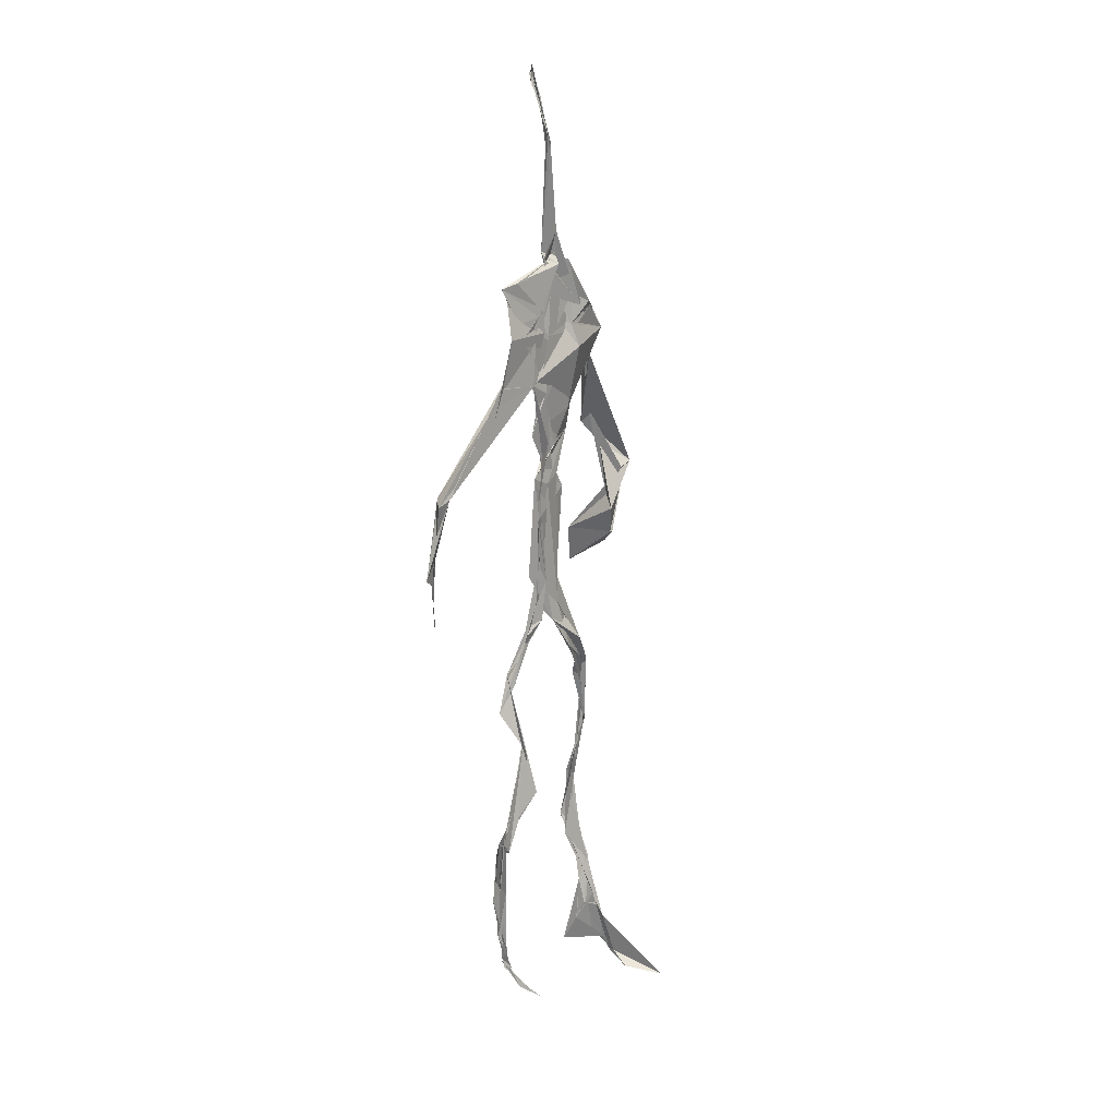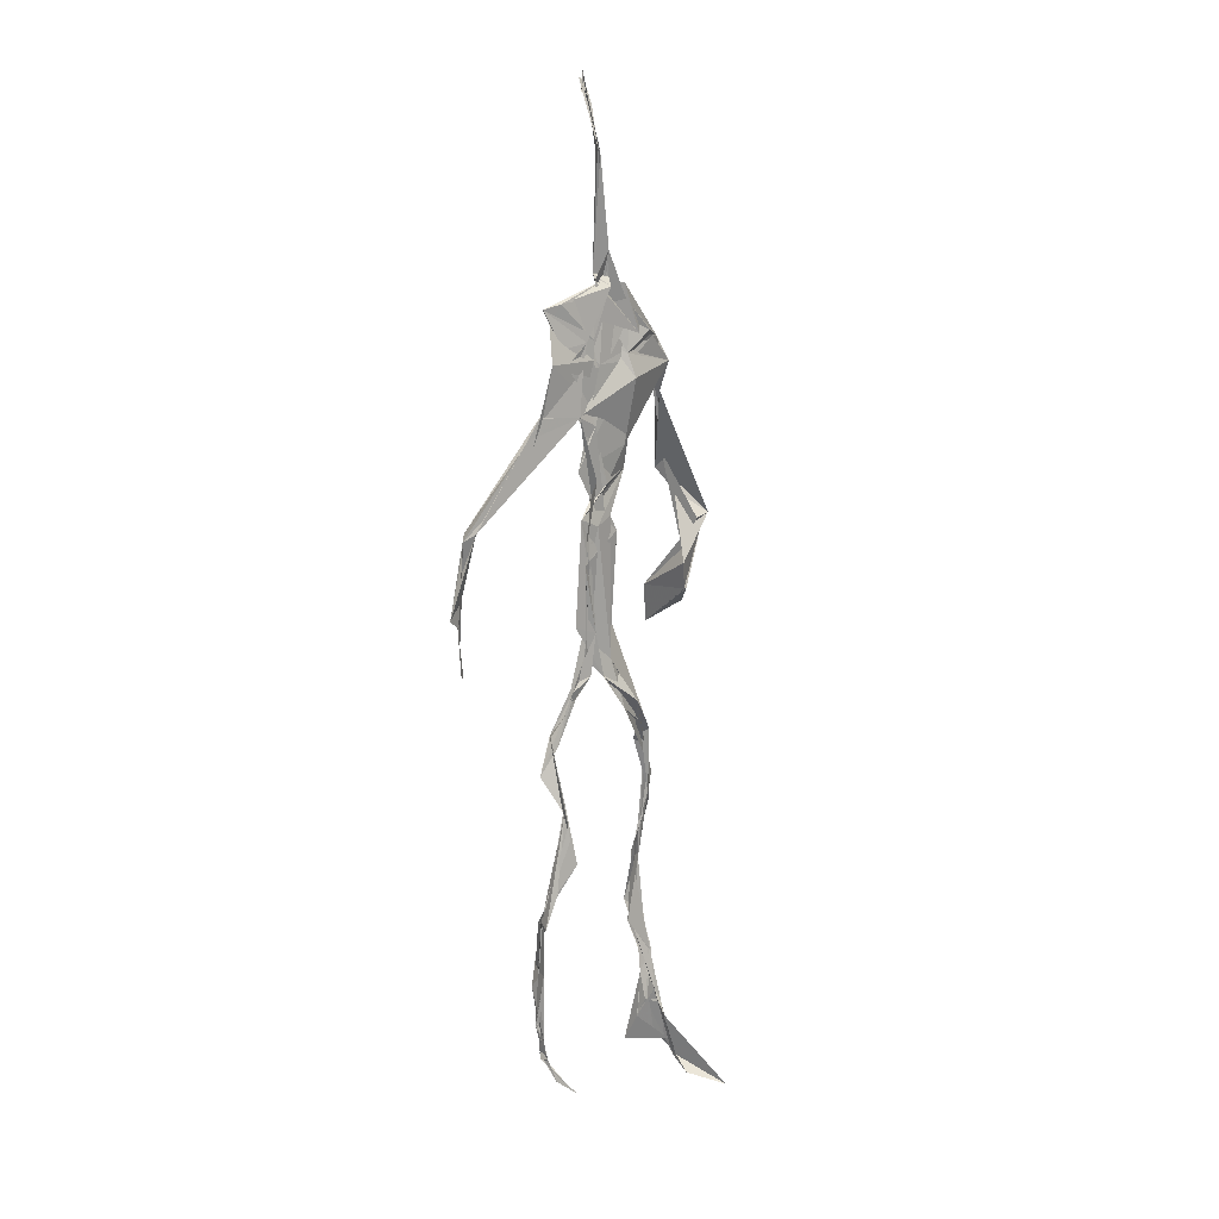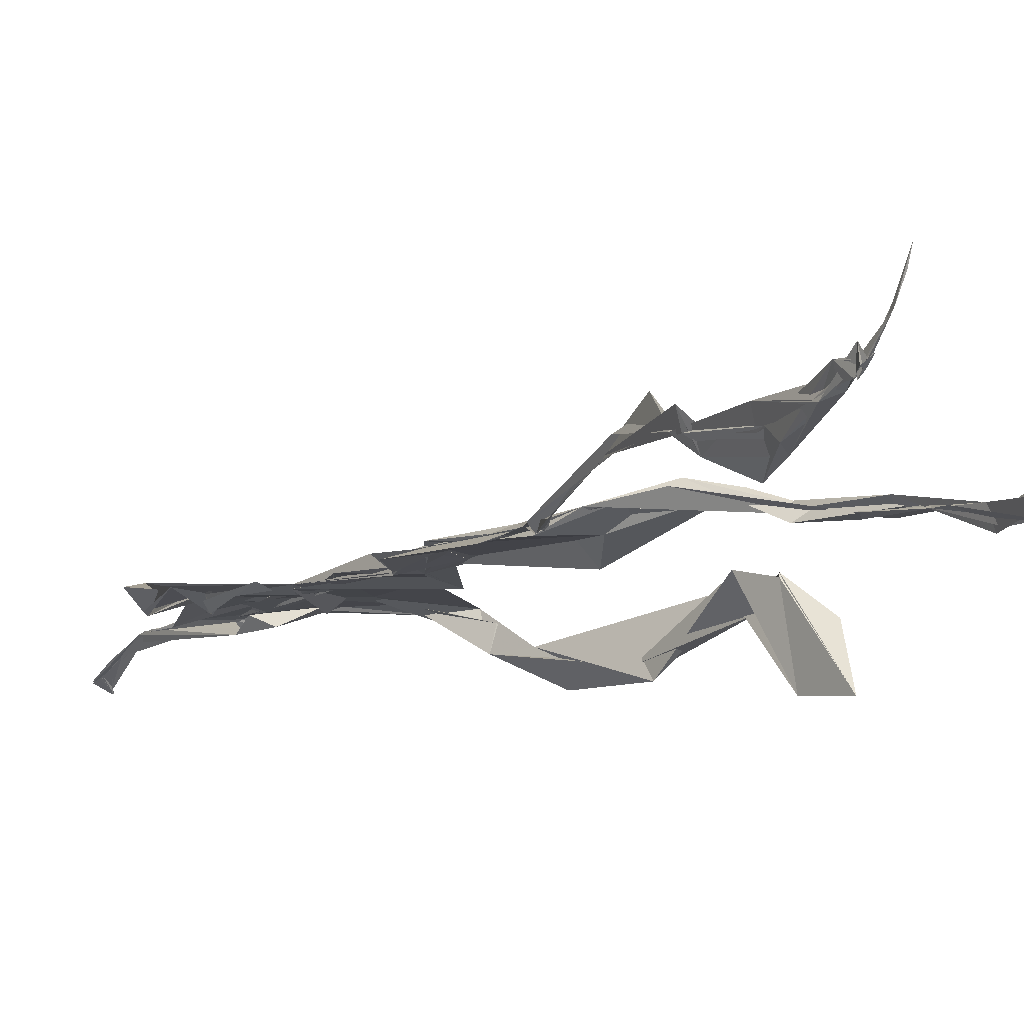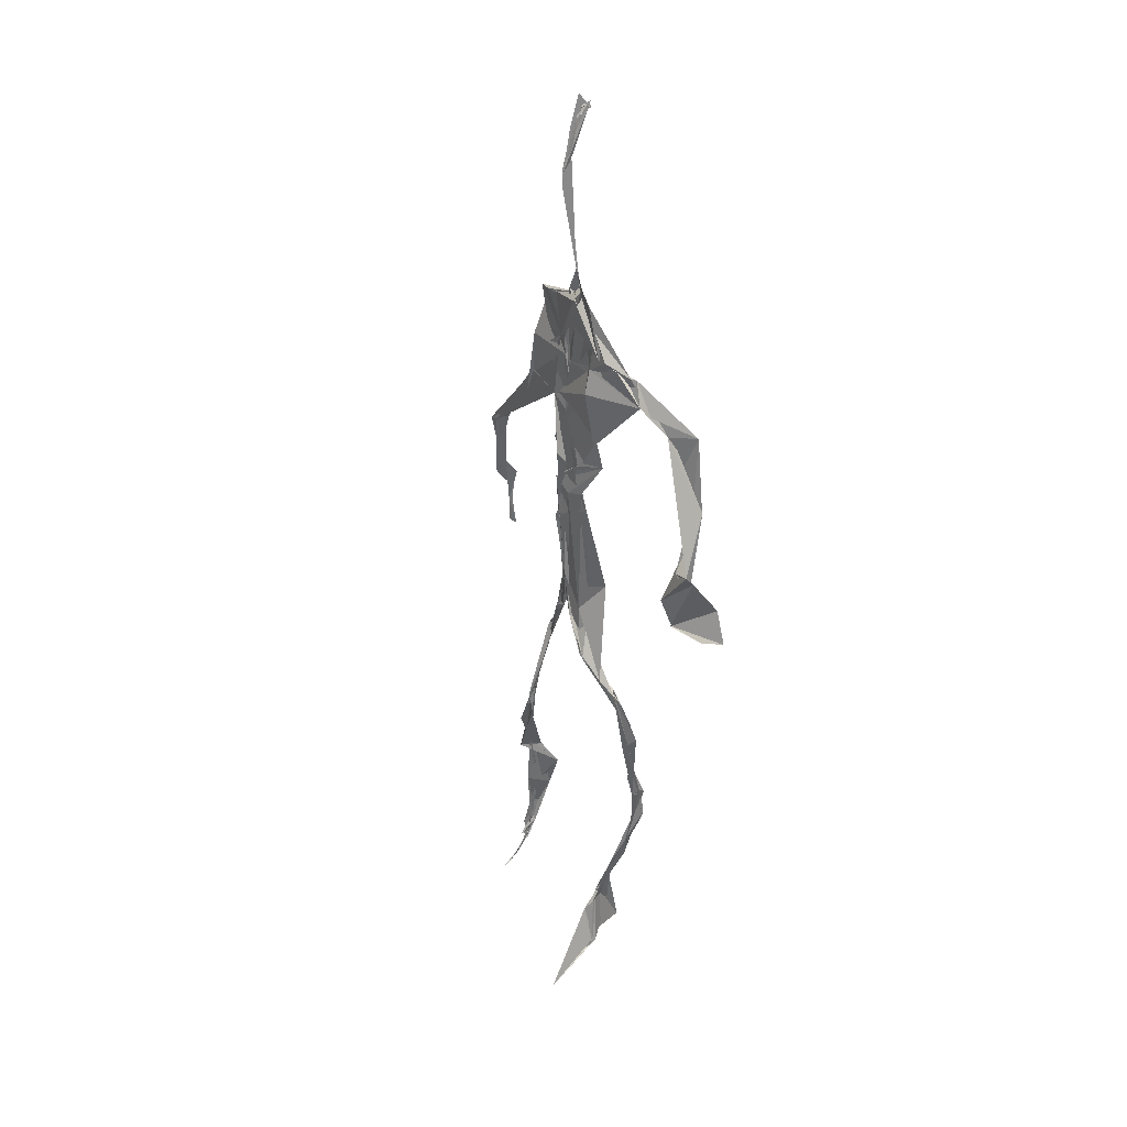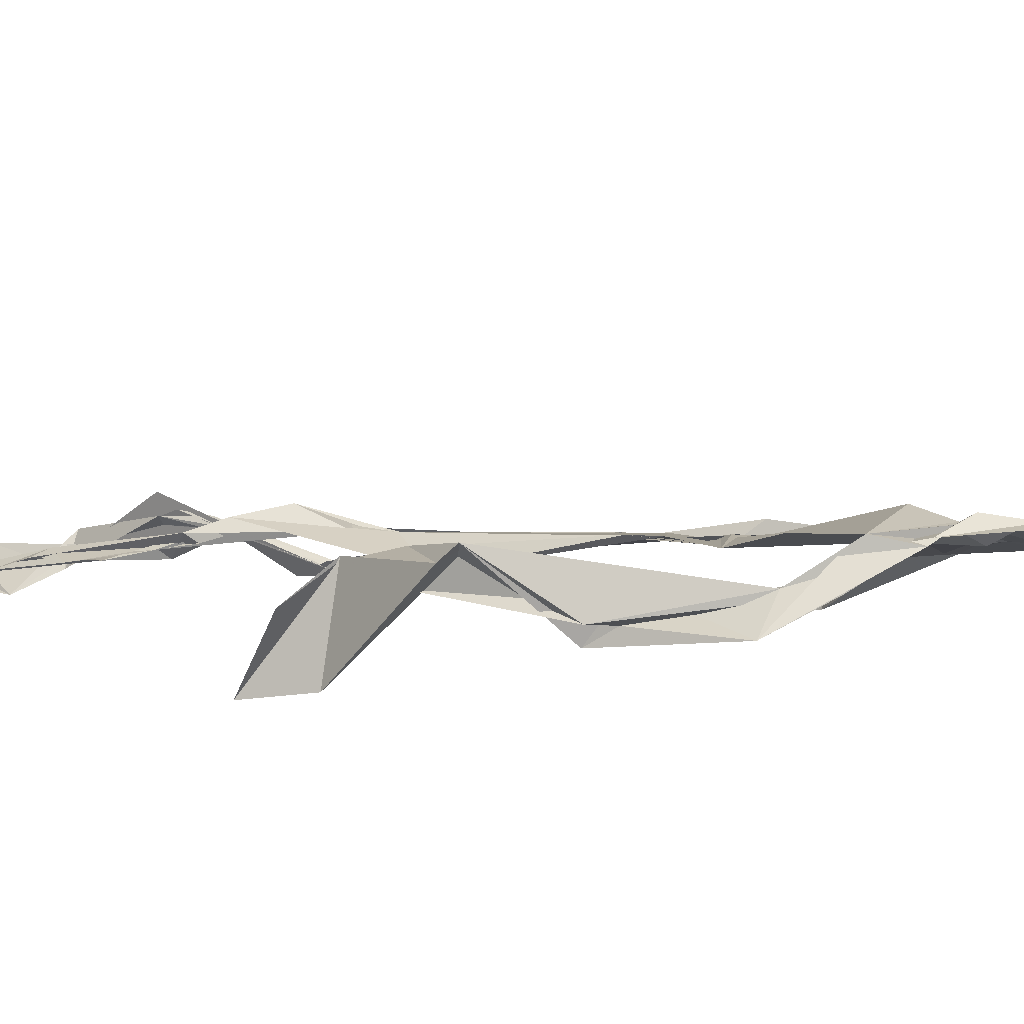
<metadata>
{"format":"obj","ext":"obj","renderer":"f3d","projection":"perspective","resolution":1024,"background":"white","views":[{"elev":18.0,"azim":-57.1,"up":"+Y"},{"elev":15.0,"azim":-48.8,"up":"+Y"},{"elev":-9.4,"azim":-27.5,"up":"+Z"},{"elev":35.4,"azim":49.9,"up":"+Y"},{"elev":-0.4,"azim":118.8,"up":"+Z"}]}
</metadata>
<code>
v 0.4389 0.2332 0.4728
v 0.5505 0.3609 0.4775
v 0.4794 0.5214 0.4882
v 0.5052 0.7359 0.4818
v 0.4482 0.6816 0.4838
v 0.3803 0.4459 0.452
v 0.5697 0.2281 0.4608
v 0.5703 0.3065 0.478
v 0.5248 0.7263 0.4899
v 0.5197 0.3978 0.4946
v 0.4873 0.4815 0.4833
v 0.4454 0.3537 0.4703
v 0.4938 0.8413 0.4873
v 0.4929 0.6999 0.4834
v 0.4773 0.4713 0.4799
v 0.5598 0.08614 0.5136
v 0.5928 0.6437 0.4678
v 0.4478 0.7227 0.4749
v 0.4343 0.2471 0.4831
v 0.4914 0.4428 0.4832
v 0.5512 0.1549 0.4849
v 0.6236 0.5075 0.4674
v 0.436 0.2495 0.485
v 0.4935 0.8763 0.4794
v 0.4913 0.8728 0.4826
v 0.5582 0.0991 0.5059
v 0.5822 0.6649 0.4665
v 0.4354 0.1866 0.4754
v 0.554 0.1324 0.5062
v 0.4527 0.3263 0.488
v 0.5268 0.6114 0.4875
v 0.5039 0.5701 0.4835
v 0.5575 0.3705 0.4879
v 0.4879 0.5884 0.4931
v 0.4929 0.6303 0.4877
v 0.5066 0.7213 0.4805
v 0.5593 0.2689 0.4713
v 0.508 0.5405 0.4858
v 0.377 0.5606 0.4584
v 0.4318 0.1357 0.4797
v 0.4498 0.2875 0.5055
v 0.5602 0.359 0.4812
v 0.4985 0.7463 0.4795
v 0.569 0.2587 0.4657
v 0.4933 0.8377 0.492
v 0.4538 0.712 0.4758
v 0.4822 0.5365 0.4872
v 0.5322 0.5911 0.482
v 0.4336 0.138 0.4834
v 0.4904 0.8802 0.476
v 0.5376 0.6979 0.493
v 0.5594 0.08566 0.5143
v 0.5325 0.6772 0.4898
v 0.4952 0.551 0.4878
v 0.5582 0.1939 0.4648
v 0.4329 0.1212 0.4818
v 0.5617 0.2107 0.4575
v 0.4327 0.1908 0.484
v 0.4315 0.1257 0.4798
v 0.4442 0.6489 0.4797
v 0.4322 0.1033 0.4979
v 0.492 0.4655 0.4881
v 0.4338 0.2371 0.481
v 0.4937 0.4451 0.4817
v 0.4841 0.6519 0.484
v 0.4597 0.3763 0.4764
v 0.5617 0.09053 0.5096
v 0.4769 0.673 0.4834
v 0.453 0.3846 0.474
v 0.4898 0.8909 0.4737
v 0.4869 0.4444 0.4799
v 0.4574 0.3854 0.4703
v 0.4313 0.1466 0.4759
v 0.5713 0.691 0.4827
v 0.5275 0.4653 0.4727
v 0.4845 0.6954 0.4862
v 0.457 0.3849 0.47
v 0.3782 0.562 0.4699
v 0.3729 0.4931 0.4536
v 0.5583 0.08311 0.5205
v 0.548 0.6999 0.4948
v 0.4297 0.1194 0.4827
v 0.3778 0.4976 0.4498
v 0.5256 0.6836 0.4916
v 0.5516 0.1368 0.5029
v 0.5654 0.2545 0.4707
v 0.478 0.5587 0.4859
v 0.4904 0.5719 0.4833
v 0.4502 0.2126 0.4617
v 0.4365 0.1933 0.4742
v 0.4895 0.6453 0.4854
v 0.499 0.8875 0.4687
v 0.5065 0.7308 0.4882
v 0.3793 0.5615 0.457
v 0.5565 0.6943 0.4903
v 0.4879 0.4306 0.4863
v 0.5067 0.583 0.4872
v 0.463 0.6919 0.4813
v 0.436 0.09762 0.5189
v 0.4962 0.8709 0.4811
v 0.4892 0.5159 0.4866
v 0.4315 0.6187 0.4784
v 0.5621 0.2842 0.4727
v 0.4987 0.6469 0.4863
v 0.4323 0.1111 0.4906
v 0.4319 0.1187 0.4844
v 0.4983 0.6774 0.487
v 0.506 0.7366 0.4918
v 0.4911 0.883 0.4755
v 0.4923 0.8973 0.4753
v 0.4841 0.5248 0.4881
v 0.4639 0.6794 0.4845
v 0.6088 0.6424 0.4498
v 0.5479 0.09036 0.4706
v 0.4921 0.5746 0.4826
v 0.4954 0.5632 0.4844
v 0.5677 0.3394 0.477
v 0.5579 0.09978 0.5104
v 0.5593 0.1778 0.4894
v 0.4943 0.7412 0.4858
v 0.3671 0.5576 0.4671
v 0.5843 0.6625 0.4799
v 0.4354 0.1767 0.4683
v 0.4295 0.2338 0.49
v 0.4991 0.8924 0.4693
v 0.4929 0.8274 0.4918
v 0.4541 0.3308 0.4894
v 0.5013 0.7423 0.4802
v 0.4842 0.4477 0.4834
v 0.5519 0.07861 0.5358
v 0.4996 0.4279 0.4897
v 0.4924 0.8873 0.4749
v 0.5514 0.3742 0.4838
v 0.5286 0.7102 0.4898
v 0.5677 0.6915 0.4858
v 0.4531 0.2903 0.4953
v 0.5648 0.2029 0.4765
v 0.5281 0.6646 0.4982
v 0.6194 0.4709 0.4293
v 0.3608 0.4957 0.4584
v 0.5017 0.71 0.4864
v 0.6231 0.5359 0.4833
v 0.529 0.4038 0.4995
v 0.548 0.1153 0.4842
v 0.6377 0.53 0.4768
v 0.4356 0.1366 0.4782
v 0.4313 0.1497 0.4773
v 0.5495 0.125 0.5124
v 0.6328 0.4599 0.4601
v 0.5673 0.07206 0.5659
v 0.4354 0.1005 0.5099
v 0.6366 0.5388 0.4841
v 0.6111 0.5898 0.4546
v 0.6151 0.4766 0.4793
v 0.5089 0.7431 0.4868
v 0.4753 0.5963 0.4852
v 0.3742 0.5116 0.4577
v 0.492 0.6846 0.4841
v 0.4765 0.6388 0.4863
v 0.4953 0.8874 0.4751
v 0.3799 0.5 0.4497
v 0.4422 0.1826 0.4654
v 0.4294 0.1348 0.4873
v 0.5808 0.6715 0.4871
v 0.4509 0.298 0.498
v 0.3747 0.4487 0.4553
v 0.4907 0.6969 0.4875
v 0.43 0.1211 0.4909
v 0.4508 0.3163 0.4951
v 0.483 0.523 0.487
v 0.4618 0.7261 0.4805
v 0.5688 0.2532 0.4596
v 0.5636 0.3127 0.4821
v 0.5582 0.1748 0.4896
v 0.4919 0.8412 0.4908
v 0.4757 0.6385 0.4842
v 0.5454 0.3841 0.494
v 0.5514 0.1447 0.5005
v 0.511 0.5569 0.4864
v 0.3741 0.4709 0.4548
v 0.607 0.5003 0.4829
v 0.6258 0.4373 0.426
v 0.3719 0.4888 0.4561
v 0.4315 0.1239 0.4789
v 0.56 0.09184 0.5124
v 0.5232 0.7382 0.4905
v 0.5747 0.3262 0.4762
v 0.6146 0.4761 0.4773
v 0.5496 0.133 0.4918
v 0.4808 0.6771 0.4858
v 0.5603 0.1798 0.4738
v 0.6128 0.5752 0.4464
v 0.5103 0.44 0.4882
v 0.6222 0.5812 0.4551
v 0.5183 0.5441 0.4871
v 0.4316 0.118 0.4851
v 0.4943 0.8798 0.4789
v 0.5164 0.6902 0.4827
v 0.4721 0.419 0.4812
v 0.4991 0.8887 0.4686
v 0.5152 0.4391 0.4818
v 0.4326 0.1149 0.4862
v 0.4981 0.8893 0.4721
v 0.4418 0.6421 0.4797
v 0.5033 0.6742 0.4869
v 0.568 0.2471 0.461
v 0.5064 0.7637 0.4891
v 0.4912 0.6813 0.4872
v 0.4985 0.7325 0.4866
v 0.5585 0.09208 0.5068
v 0.5608 0.09207 0.5054
v 0.5533 0.07803 0.5385
v 0.6124 0.4826 0.4627
v 0.6169 0.5129 0.4843
v 0.62 0.5659 0.4772
v 0.5543 0.08685 0.5197
v 0.5448 0.07974 0.5387
v 0.5627 0.09497 0.4969
v 0.5442 0.07653 0.5472
v 0.5549 0.07573 0.5458
v 0.5504 0.08645 0.5215
v 0.6146 0.5016 0.4675
v 0.6056 0.4974 0.4735
v 0.6202 0.5248 0.4839
v 0.6176 0.5285 0.476
v 0.6295 0.5715 0.4676
v 0.6272 0.5712 0.4822
v 0.6129 0.5275 0.477
v 0.5529 0.08096 0.5278
v 0.5612 0.09584 0.4983
v 0.5488 0.0811 0.5317
v 0.6304 0.5625 0.471
v 0.6073 0.5994 0.4668
f 23 165 30
f 135 74 122
f 174 29 55
f 6 166 180
f 97 87 48
f 108 43 155
f 32 116 195
f 151 61 184
f 128 51 120
f 27 95 122
f 119 144 21
f 133 187 173
f 49 196 73
f 156 53 31
f 101 88 47
f 48 176 97
f 31 48 116
f 112 205 14
f 1 19 58
f 97 91 88
f 153 22 194
f 59 61 40
f 64 129 199
f 69 169 136
f 128 120 207
f 17 194 152
f 17 113 74
f 190 159 68
f 90 23 28
f 180 166 83
f 81 84 74
f 80 148 150
f 179 75 195
f 160 109 203
f 11 129 47
f 127 136 124
f 107 95 53
f 99 151 105
f 191 172 55
f 25 207 45
f 149 182 154
f 35 115 159
f 94 78 60
f 118 52 26
f 68 159 91
f 22 142 139
f 14 205 134
f 38 32 3
f 53 156 107
f 100 160 70
f 208 46 167
f 201 170 195
f 110 126 25
f 173 8 33
f 39 121 183
f 85 67 178
f 39 183 140
f 3 170 62
f 39 204 121
f 131 10 15
f 117 8 103
f 142 22 153
f 181 188 145
f 169 165 19
f 140 161 157
f 155 13 45
f 99 105 61
f 195 116 179
f 57 178 119
f 177 193 33
f 83 79 161
f 160 203 70
f 97 88 87
f 118 67 16
f 171 93 167
f 12 77 30
f 178 67 144
f 62 71 131
f 62 20 3
f 166 79 83
f 208 104 65
f 39 94 204
f 207 120 4
f 21 7 119
f 171 46 18
f 47 88 34
f 94 140 78
f 44 57 37
f 147 90 40
f 121 159 78
f 93 4 120
f 134 84 36
f 43 175 13
f 119 7 57
f 11 66 129
f 55 29 148
f 189 21 114
f 12 30 72
f 125 50 132
f 20 66 11
f 54 48 87
f 89 124 1
f 155 45 4
f 195 75 201
f 109 92 197
f 137 85 57
f 105 151 196
f 120 158 167
f 155 43 13
f 44 8 173
f 145 152 181
f 205 176 198
f 26 114 118
f 154 182 139
f 66 77 12
f 187 10 42
f 203 197 70
f 26 185 29
f 96 69 77
f 186 128 9
f 70 200 24
f 1 124 136
f 175 100 70
f 152 192 17
f 80 16 85
f 200 50 24
f 56 184 61
f 161 79 180
f 89 1 162
f 37 57 7
f 81 135 9
f 131 42 10
f 47 129 101
f 80 85 148
f 46 5 98
f 49 73 58
f 8 37 103
f 46 98 18
f 201 177 143
f 202 59 163
f 163 59 40
f 69 96 72
f 78 140 157
f 17 74 164
f 162 146 123
f 185 150 148
f 181 152 194
f 197 200 70
f 169 72 165
f 158 107 104
f 111 3 11
f 187 42 86
f 68 76 190
f 53 164 31
f 69 136 127
f 152 145 142
f 23 63 28
f 163 40 28
f 29 174 189
f 116 32 31
f 190 98 60
f 98 76 18
f 24 125 13
f 25 92 110
f 58 162 1
f 49 58 147
f 66 20 77
f 197 203 109
f 166 6 79
f 142 145 139
f 43 36 126
f 132 50 92
f 74 113 122
f 204 65 159
f 83 183 157
f 175 43 126
f 4 45 207
f 65 204 5
f 141 158 120
f 10 187 133
f 159 88 91
f 174 21 189
f 108 18 76
f 209 76 14
f 94 102 204
f 106 82 202
f 193 10 33
f 105 147 40
f 194 22 181
f 200 197 50
f 3 32 170
f 196 147 105
f 62 15 87
f 147 58 90
f 83 157 180
f 68 91 112
f 160 100 126
f 180 79 6
f 89 162 123
f 137 57 44
f 101 62 87
f 75 179 193
f 155 93 171
f 36 84 81
f 134 209 14
f 199 12 72
f 41 63 23
f 109 160 110
f 82 146 168
f 192 142 153
f 114 144 118
f 46 171 167
f 16 150 52
f 61 151 99
f 38 111 115
f 135 81 74
f 121 204 159
f 73 146 162
f 55 172 86
f 136 169 19
f 73 162 58
f 45 132 25
f 164 27 17
f 112 91 205
f 35 104 156
f 77 62 96
f 170 32 195
f 176 205 91
f 201 71 170
f 117 2 8
f 51 128 186
f 13 175 24
f 16 67 85
f 143 131 71
f 28 40 90
f 29 189 26
f 32 38 156
f 59 56 61
f 138 31 164
f 159 190 60
f 133 173 33
f 167 158 208
f 186 9 135
f 62 101 64
f 152 142 192
f 164 74 84
f 103 86 42
f 121 78 157
f 132 92 25
f 23 30 41
f 13 125 45
f 4 93 155
f 188 181 139
f 169 69 72
f 202 163 106
f 62 170 71
f 89 28 63
f 202 56 59
f 107 141 95
f 189 114 26
f 137 44 191
f 7 21 174
f 46 208 5
f 104 107 156
f 139 182 188
f 64 101 129
f 207 36 9
f 154 145 188
f 43 209 36
f 146 82 106
f 157 183 121
f 123 28 89
f 172 44 173
f 151 184 196
f 63 124 89
f 24 175 70
f 106 163 123
f 54 193 179
f 122 113 27
f 165 72 30
f 138 176 48
f 168 146 73
f 95 51 122
f 35 159 65
f 138 84 198
f 136 19 1
f 84 138 164
f 64 96 62
f 22 139 181
f 172 173 86
f 77 69 127
f 35 156 38
f 55 148 191
f 177 75 193
f 15 10 193
f 65 104 35
f 185 26 52
f 106 123 146
f 93 120 167
f 12 199 129
f 165 23 19
f 88 101 87
f 190 76 98
f 209 108 76
f 117 42 143
f 102 94 60
f 183 161 140
f 48 54 179
f 207 9 128
f 154 139 145
f 90 58 19
f 171 18 155
f 31 138 48
f 105 40 61
f 133 33 10
f 209 134 36
f 164 95 27
f 30 77 127
f 179 116 48
f 193 54 15
f 29 185 148
f 68 112 76
f 100 175 126
f 115 111 47
f 149 154 188
f 47 111 11
f 197 92 50
f 9 36 81
f 192 113 17
f 184 56 168
f 37 8 44
f 156 31 32
f 16 52 118
f 130 52 150
f 201 75 177
f 97 176 91
f 3 111 38
f 120 51 141
f 55 206 174
f 17 27 194
f 2 33 8
f 108 155 18
f 83 161 183
f 143 71 201
f 39 140 94
f 53 95 164
f 30 127 41
f 172 191 44
f 66 12 129
f 168 73 196
f 37 7 103
f 207 25 126
f 113 153 27
f 177 33 2
f 62 131 15
f 174 206 7
f 113 192 153
f 95 141 51
f 122 51 135
f 143 177 2
f 20 62 77
f 20 11 3
f 34 88 159
f 117 103 42
f 34 159 115
f 28 123 163
f 206 86 103
f 102 5 204
f 60 78 159
f 207 126 36
f 206 103 7
f 150 185 130
f 15 54 87
f 148 85 191
f 173 187 86
f 52 130 185
f 119 178 144
f 49 147 196
f 178 57 85
f 144 114 21
f 158 141 107
f 124 63 127
f 196 184 168
f 35 38 115
f 202 82 56
f 2 117 143
f 138 198 176
f 110 160 126
f 132 45 125
f 209 43 108
f 131 143 42
f 208 158 104
f 188 182 149
f 80 150 16
f 186 135 51
f 199 96 64
f 5 60 98
f 41 127 63
f 72 96 199
f 125 24 50
f 90 19 23
f 67 118 144
f 112 14 76
f 109 110 92
f 168 56 82
f 84 134 198
f 206 55 86
f 205 198 134
f 102 60 5
f 137 191 85
f 194 27 153
f 161 180 157
f 47 34 115
f 65 5 208

</code>
